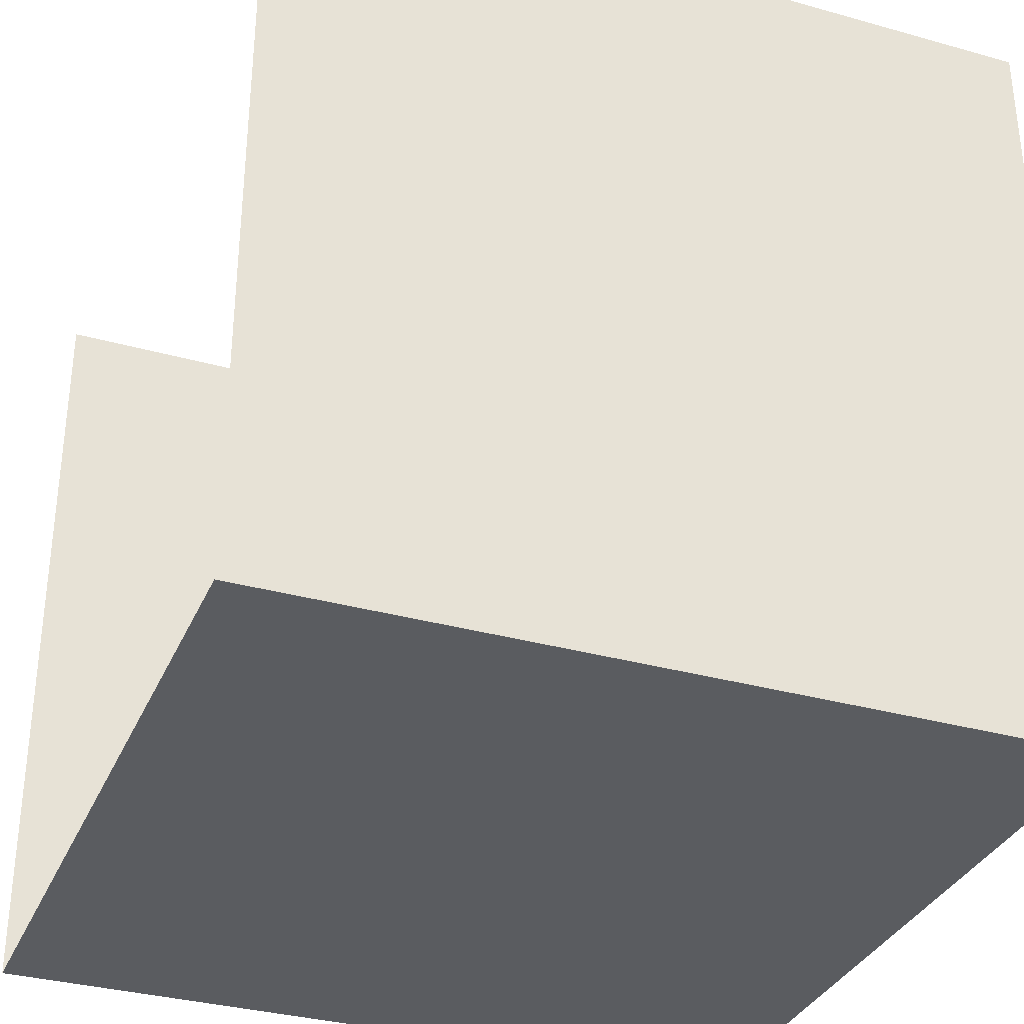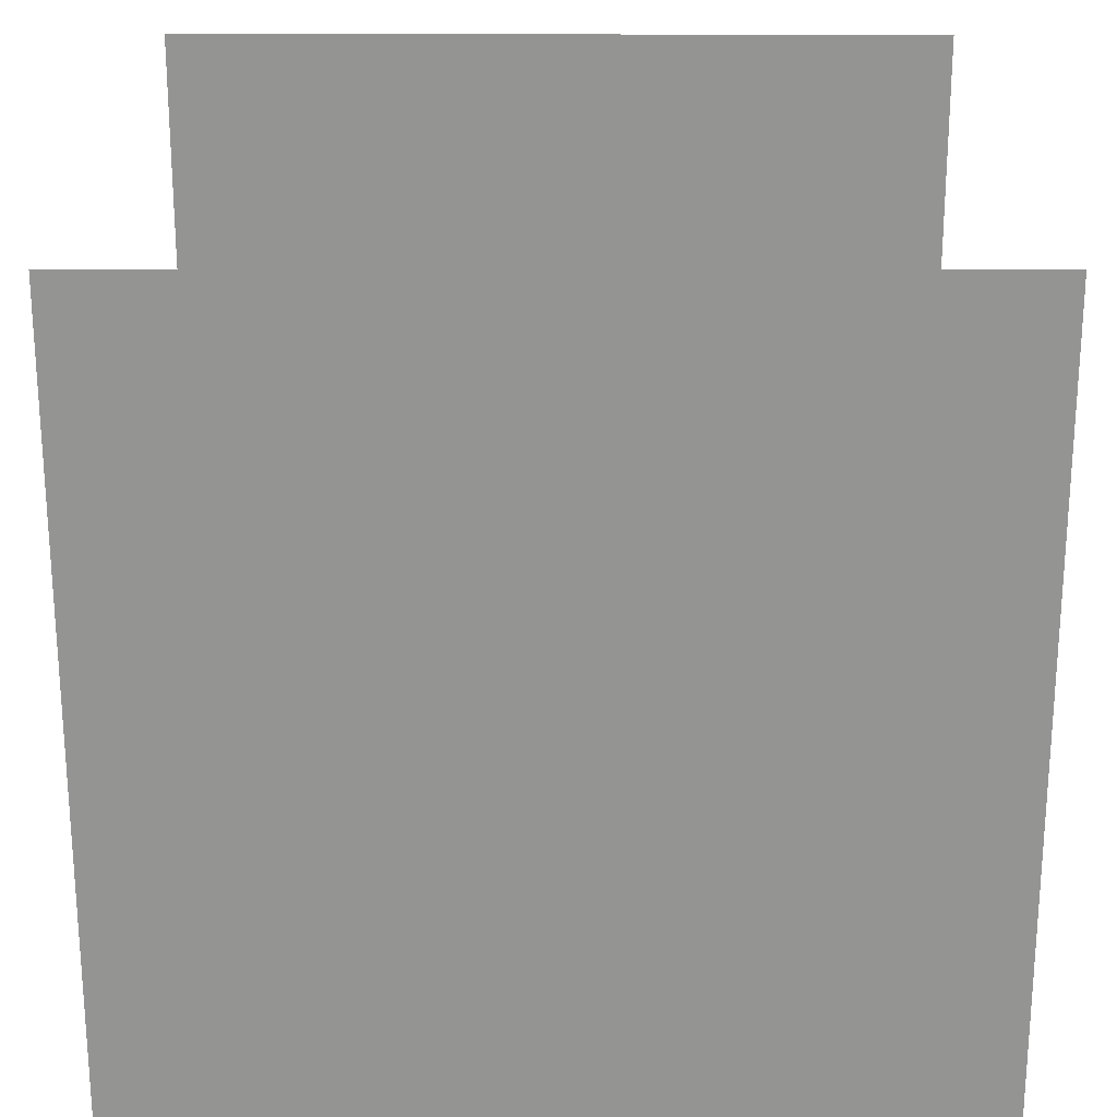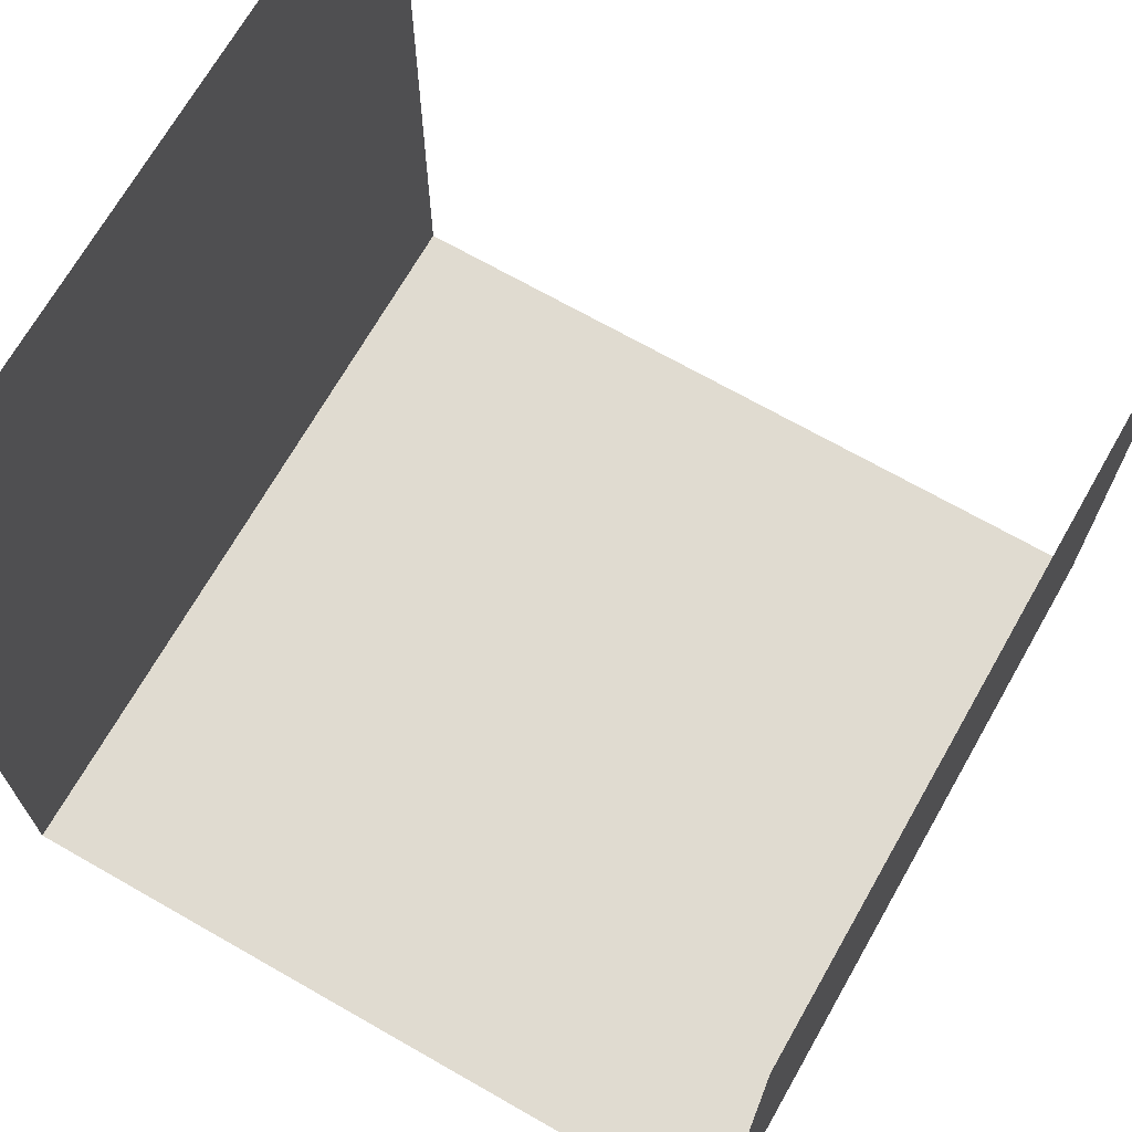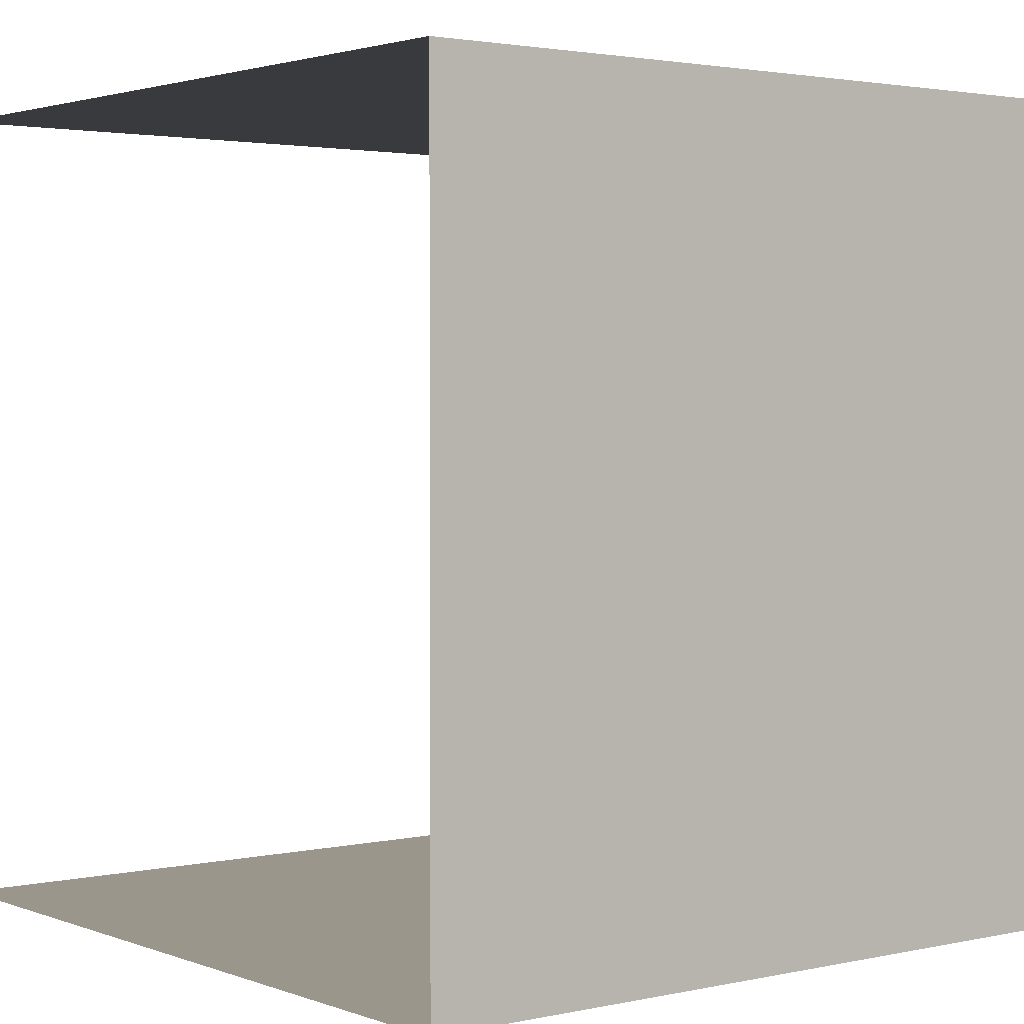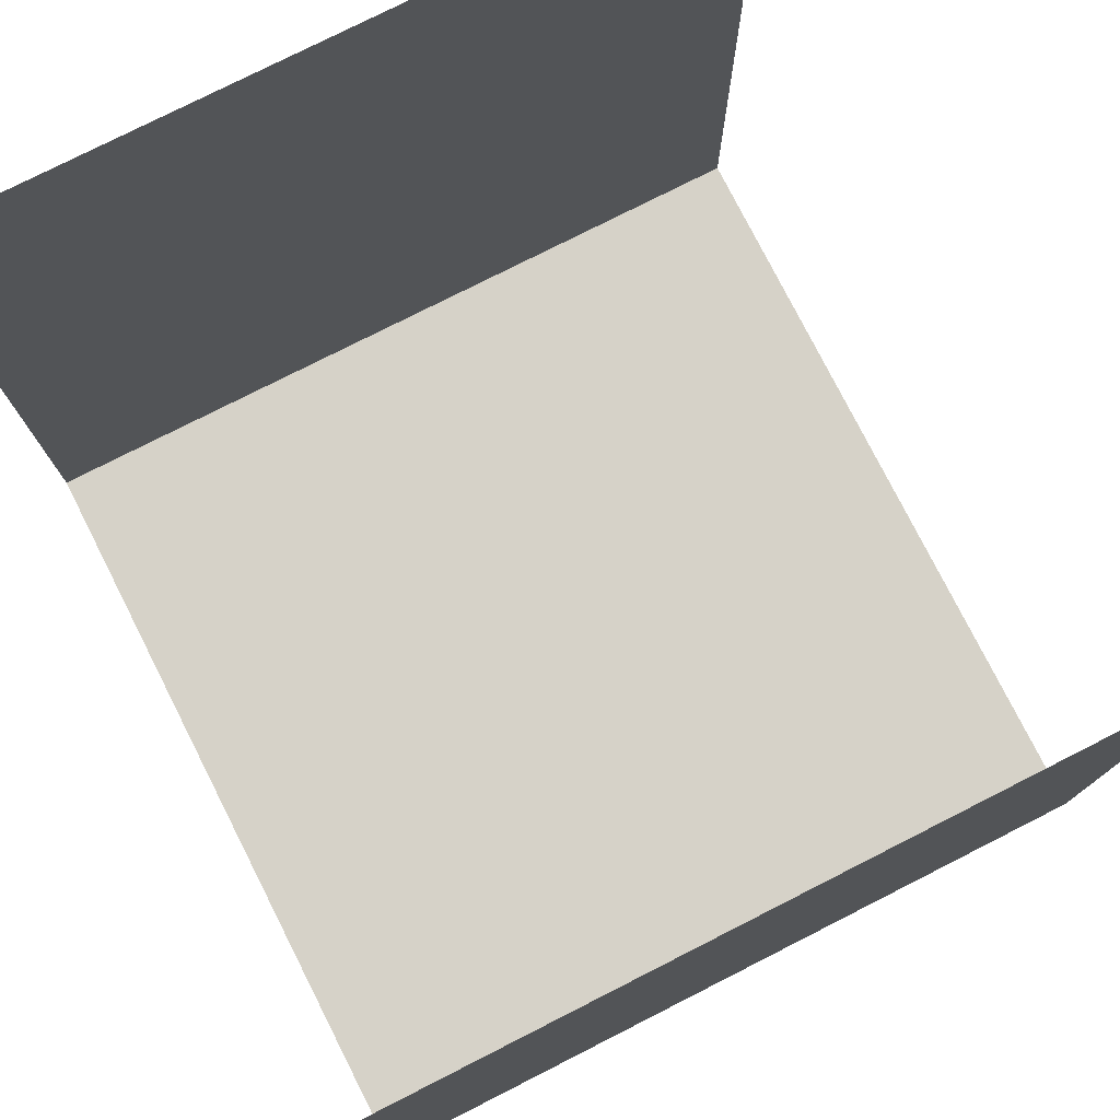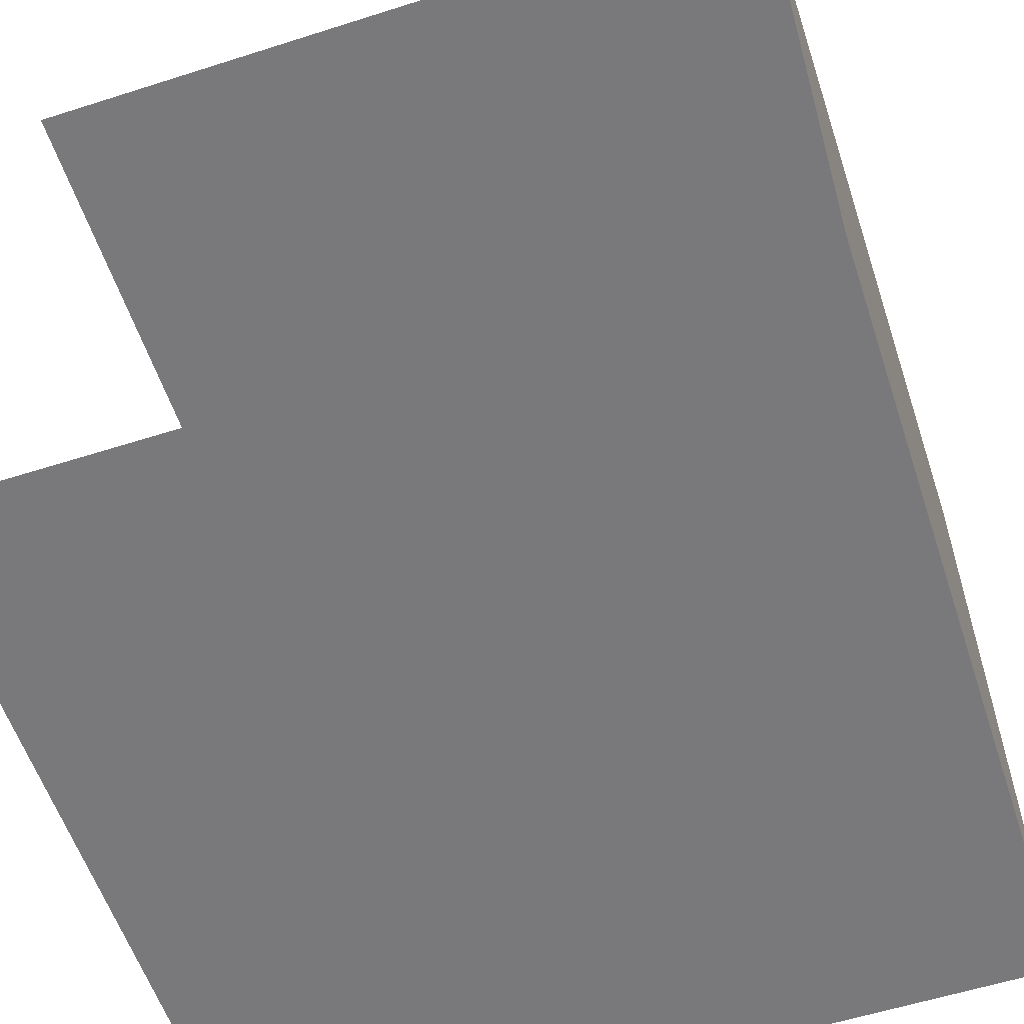
<metadata>
{"format":"obj","ext":"obj","renderer":"f3d","projection":"perspective","resolution":1024,"background":"white","views":[{"elev":-33.7,"azim":-20.9,"up":"+Y"},{"elev":23.0,"azim":0.1,"up":"+Y"},{"elev":69.8,"azim":119.7,"up":"+Y"},{"elev":2.3,"azim":-37.9,"up":"+Z"},{"elev":77.6,"azim":153.1,"up":"+Y"},{"elev":-57.9,"azim":-71.7,"up":"+Z"}]}
</metadata>
<code>
v 0 -56 0
v -55 -56 0
v -55 0 0
v 0 0 0
v -55 -56 -55
v -0 -56 -55
v 0 0 -55
v -55 0 -55
f 1 2 3 4
f 5 6 7 8
f 1 6 5 2

</code>
